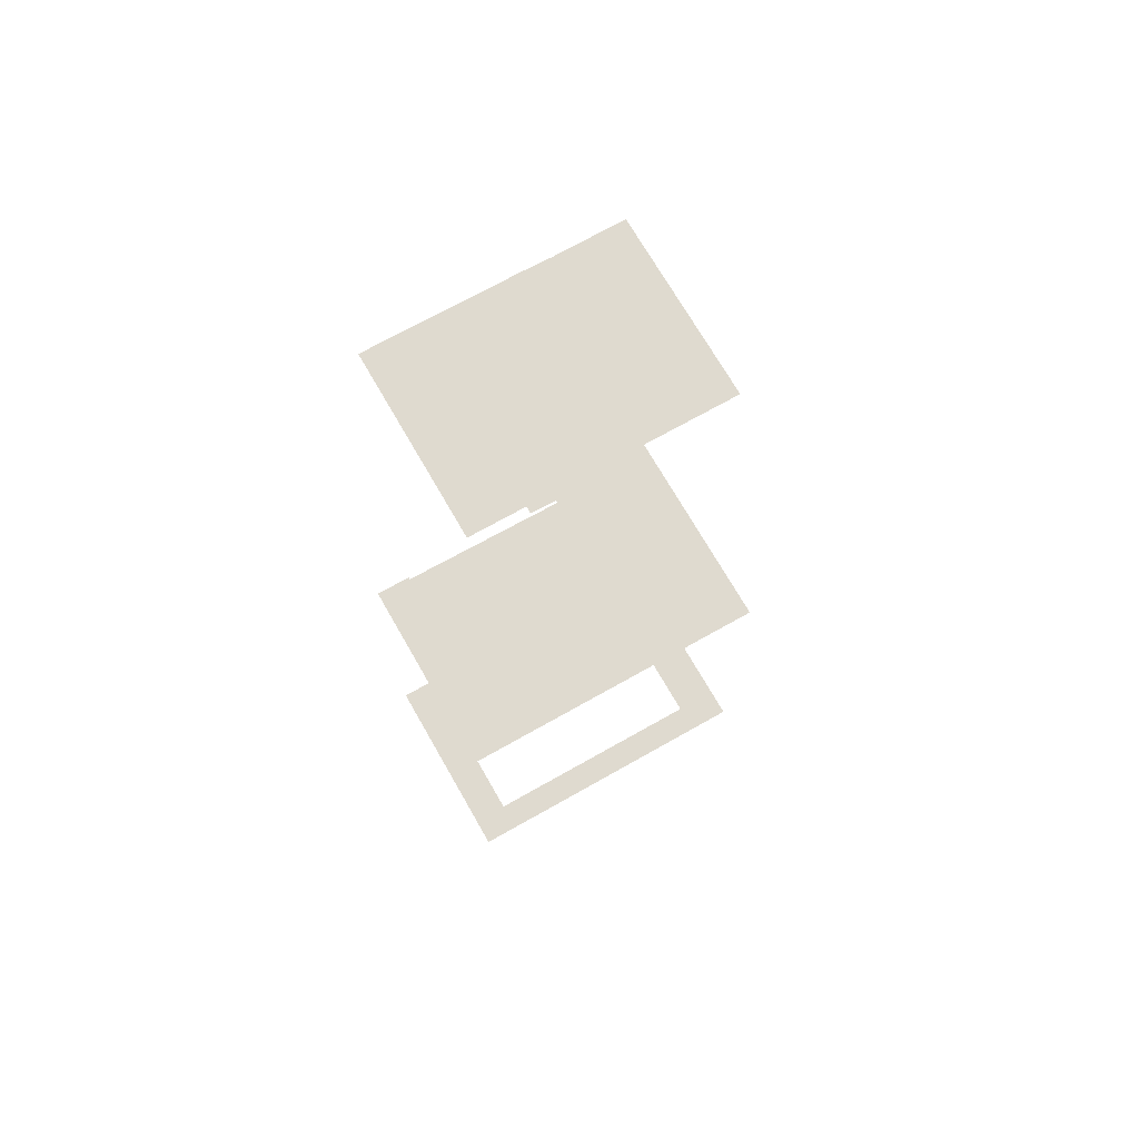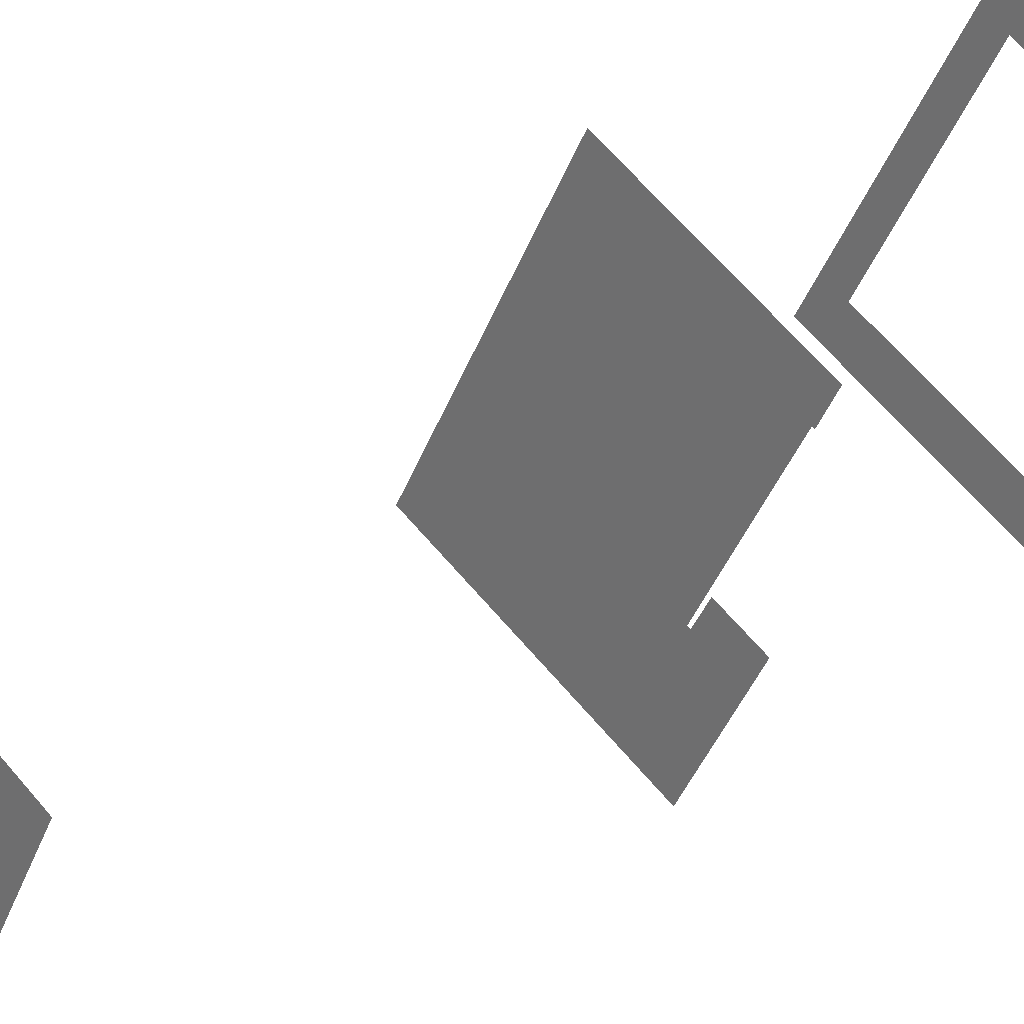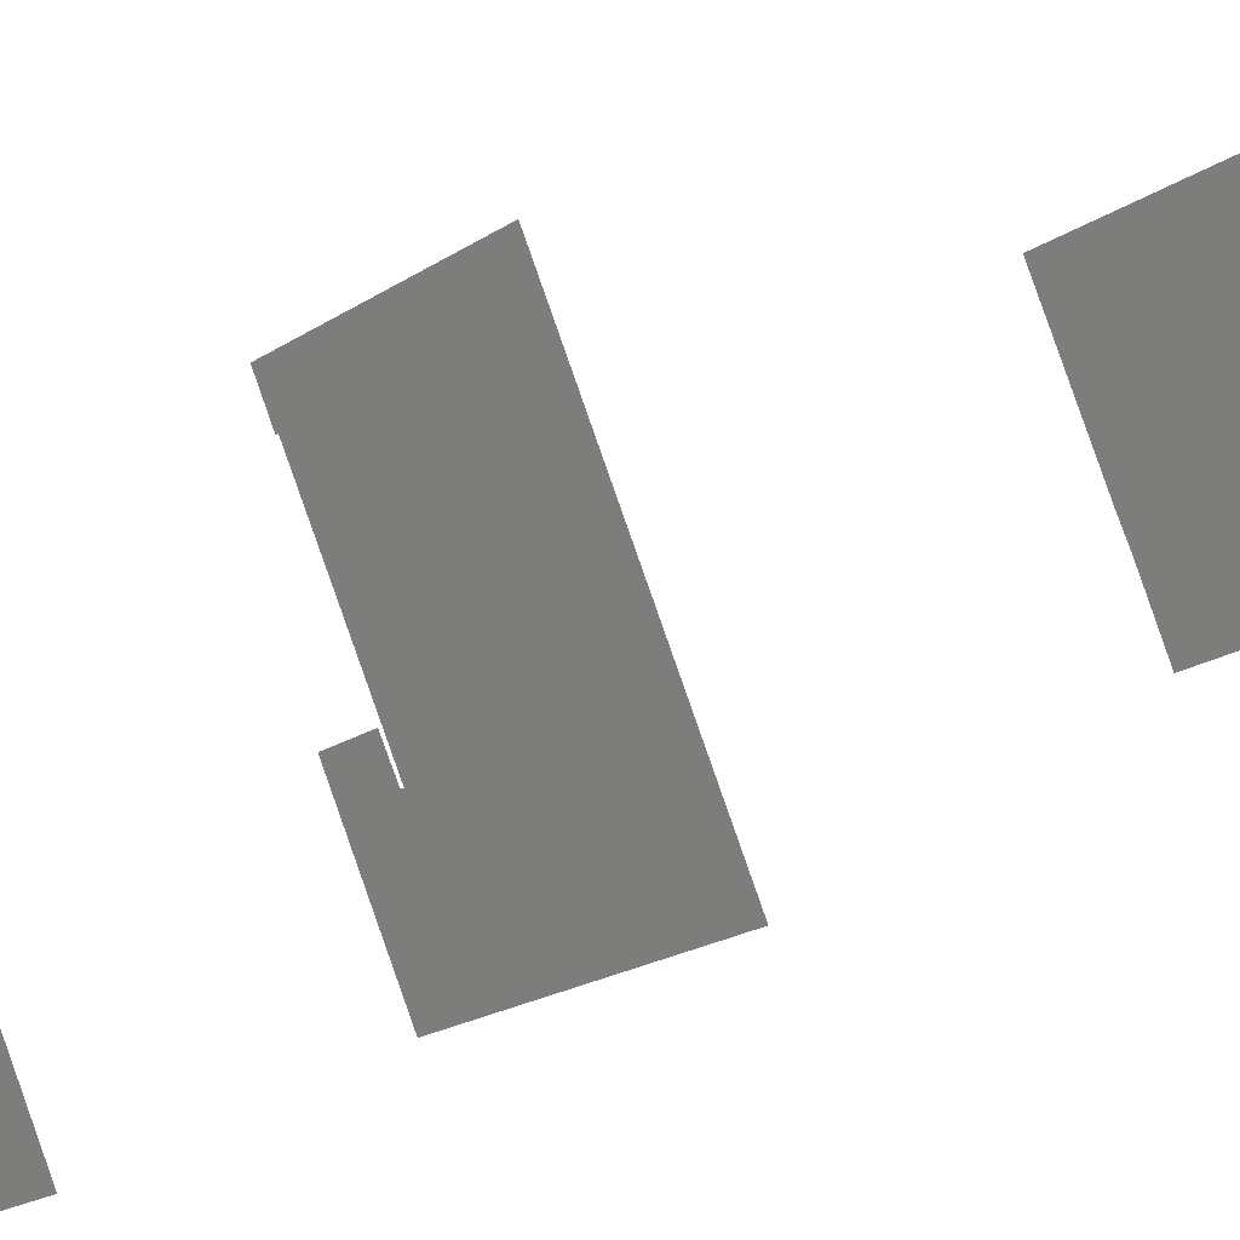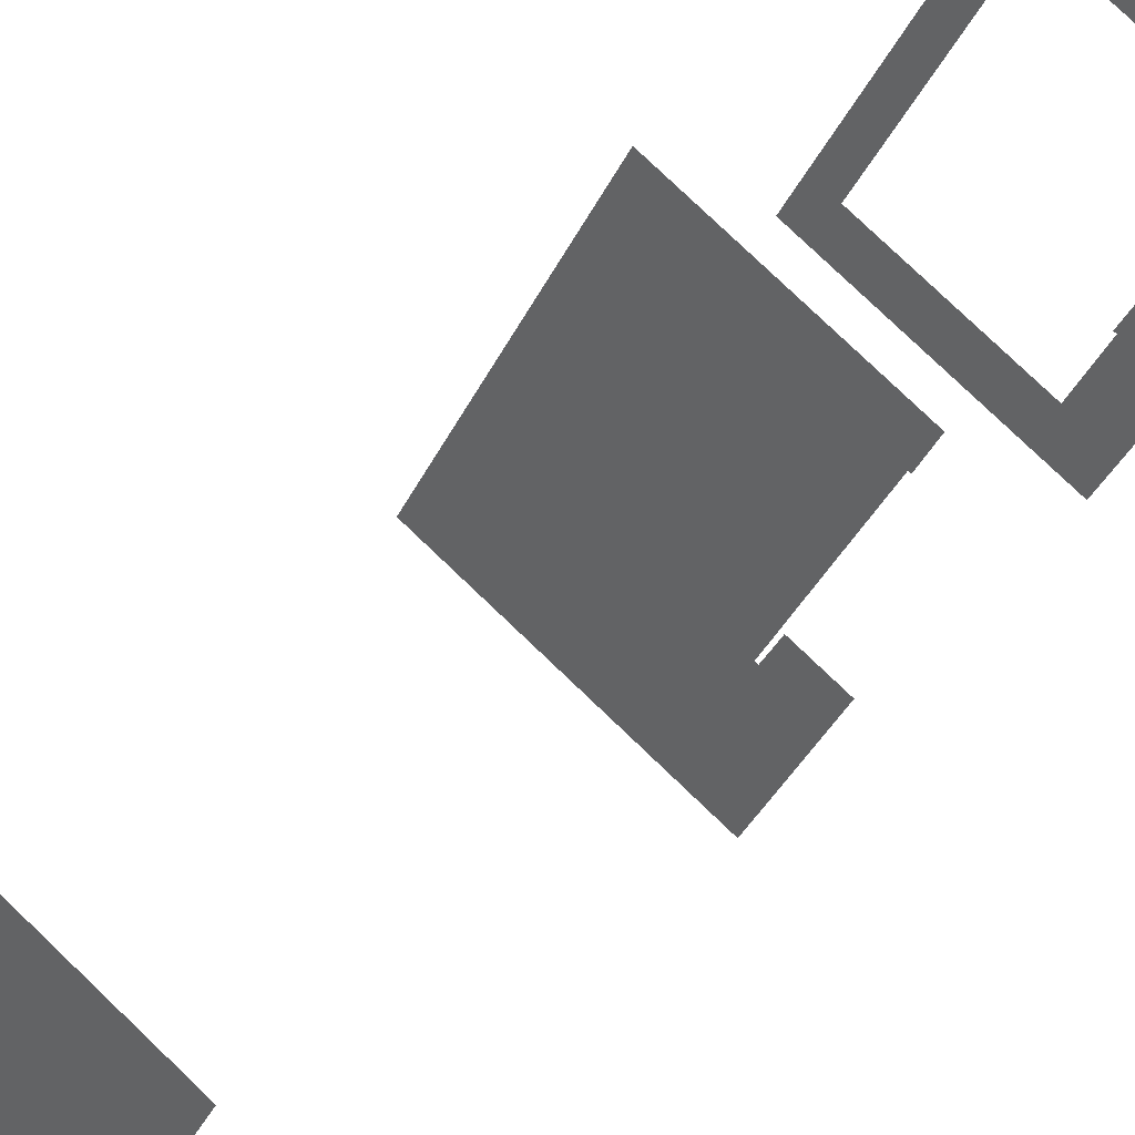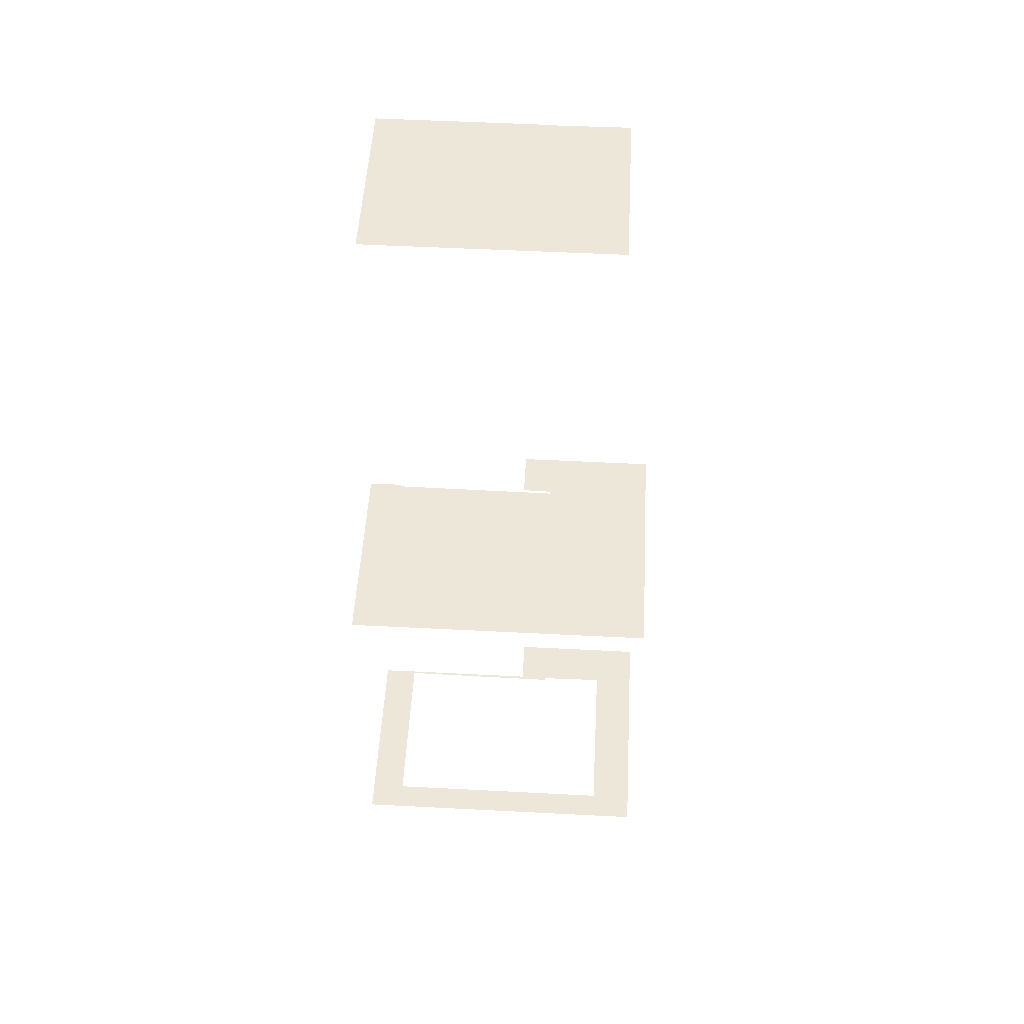
<metadata>
{"format":"obj","ext":"obj","renderer":"f3d","projection":"perspective","resolution":1024,"background":"white","views":[{"elev":70.6,"azim":-147.7,"up":"+Z"},{"elev":27.1,"azim":42.9,"up":"+Y"},{"elev":17.6,"azim":-134.8,"up":"+Y"},{"elev":36.3,"azim":35.0,"up":"+Y"},{"elev":50.2,"azim":-114.9,"up":"+Z"}]}
</metadata>
<code>
o geometryt000010000010000110010110000110000110100100010010st33_7
v 1242 -158.2 1010
v 1266 -113.6 1010
v 1249 -154.3 1010
v 1274 -167.4 1010
v 1277 -176.7 1010
v 1267 -120.7 1010
v 1294 -128.6 1010
v 1291 -133.6 1010
v 1287 -157.5 1010
v 1279 -157.8 1010
v 1281 -154.1 1010
v 1286 -144 1010
v 1292 -133.8 1010
v 1286 -144.3 1010
v 1294 -128.8 1010
v 1284 -165 1010
v 1277 -176.9 1010
v 1281 -153.7 1010
v 1288 -157.3 1010
v 1278 -157.7 1010
v 1266 -113.6 1070
v 1242 -158.2 1070
v 1249 -154.3 1070
v 1274 -167.4 1070
v 1277 -176.7 1070
v 1267 -120.7 1070
v 1294 -128.6 1070
v 1291 -133.6 1070
v 1287 -157.5 1070
v 1279 -157.8 1070
v 1280 -156.3 1070
v 1281 -154.1 1070
v 1277 -176.9 1070
v 1284 -165 1070
v 1281 -153.9 1070
v 1281 -153.7 1070
v 1288 -157.3 1070
v 1294 -128.8 1070
v 1292 -133.8 1070
v 1249 -154.3 1070
v 1267 -120.7 1070
v 1286 -144 1070
v 1274 -167.4 1070
v 1278 -157.7 1070
v 1283 -149.7 1070
v 1291 -133.6 1070
v 1278 -157.7 1070
v 1279 -157.8 1070
v 1286 -144 1154
v 1267 -120.7 1154
v 1249 -154.3 1154
v 1278 -157.7 1154
v 1274 -167.4 1154
v 1291 -133.6 1154
v 1279 -157.8 1154
v 1292 -133.8 1154
v 1286 -144.3 1154
v 1281 -154.1 1154
v 1281 -153.7 1154
f 1 2 3
f 4 1 3
f 5 1 4
f 3 2 6
f 6 2 7
f 6 7 8
f 9 5 4
f 10 9 4
f 10 11 9
f 12 13 14
f 12 8 13
f 8 15 13
f 7 15 8
f 5 16 17
f 5 9 16
f 11 18 9
f 18 19 9
f 9 19 16
f 10 20 11
f 20 18 11
f 12 18 20
f 14 18 12
f 21 22 23
f 23 22 24
f 24 22 25
f 26 21 23
f 21 26 27
f 27 26 28
f 29 24 25
f 29 30 24
f 31 30 29
f 32 31 29
f 25 33 34
f 29 25 34
f 35 32 29
f 36 35 29
f 37 36 29
f 34 37 29
f 38 28 39
f 27 28 38
f 40 41 42
f 43 40 44
f 44 40 45
f 45 40 42
f 42 41 46
f 43 44 47
f 43 47 48
f 49 50 51
f 52 51 53
f 49 51 52
f 49 54 50
f 52 53 55
f 56 49 57
f 56 54 49
f 58 52 55
f 58 59 52
f 59 49 52
f 57 49 59

</code>
